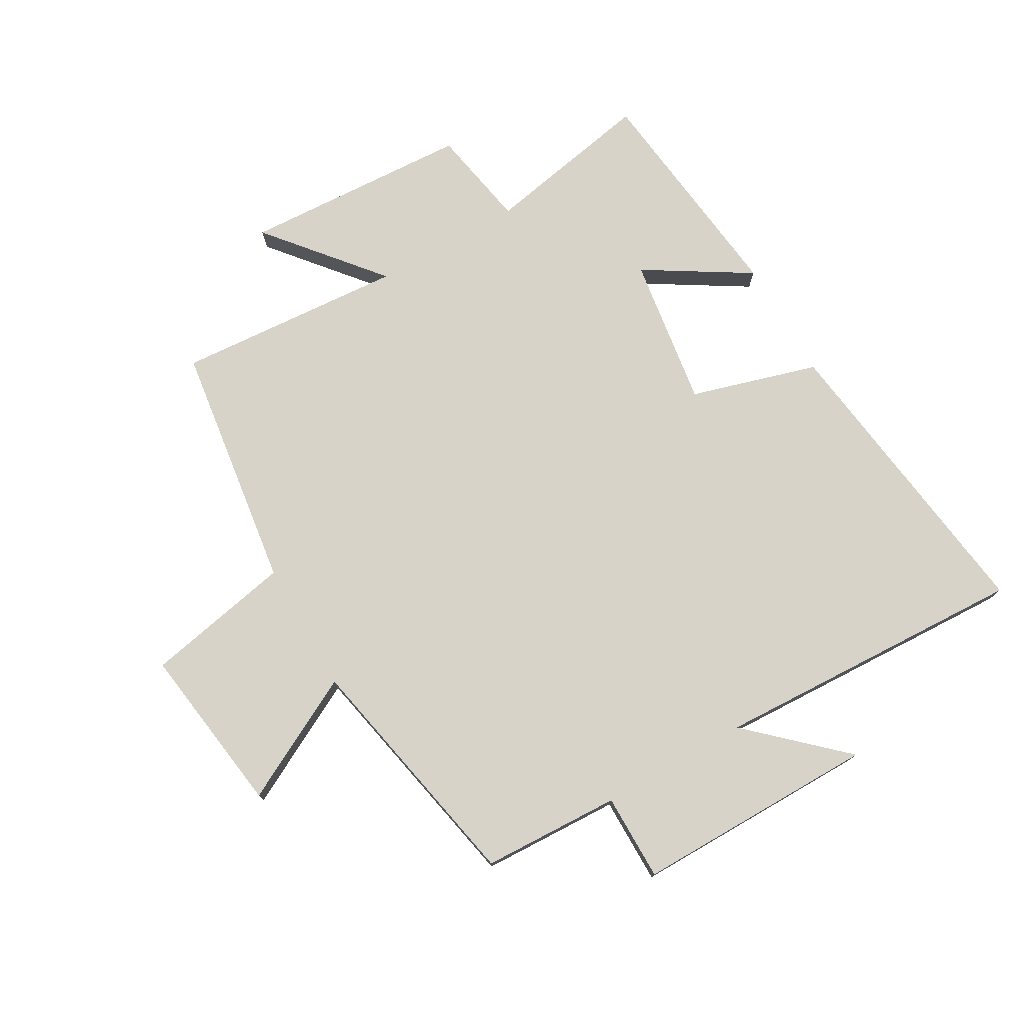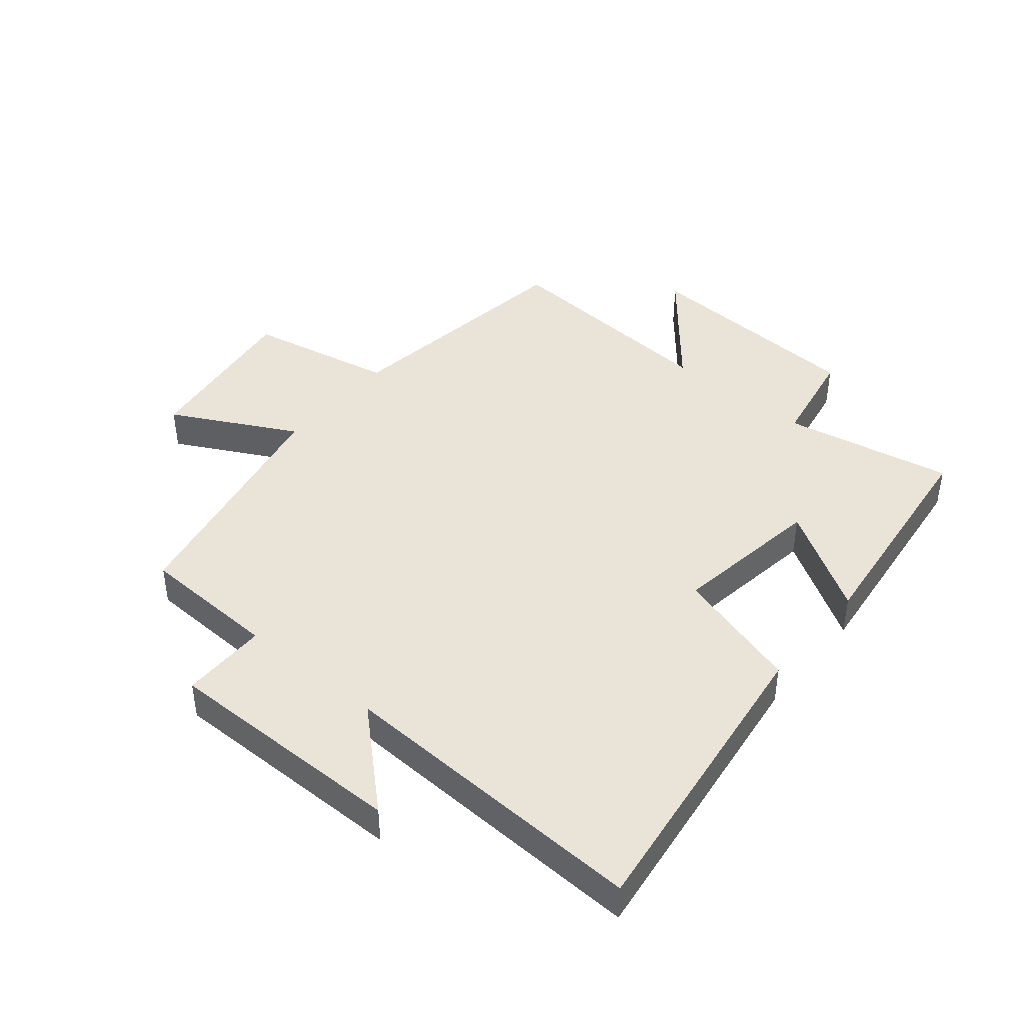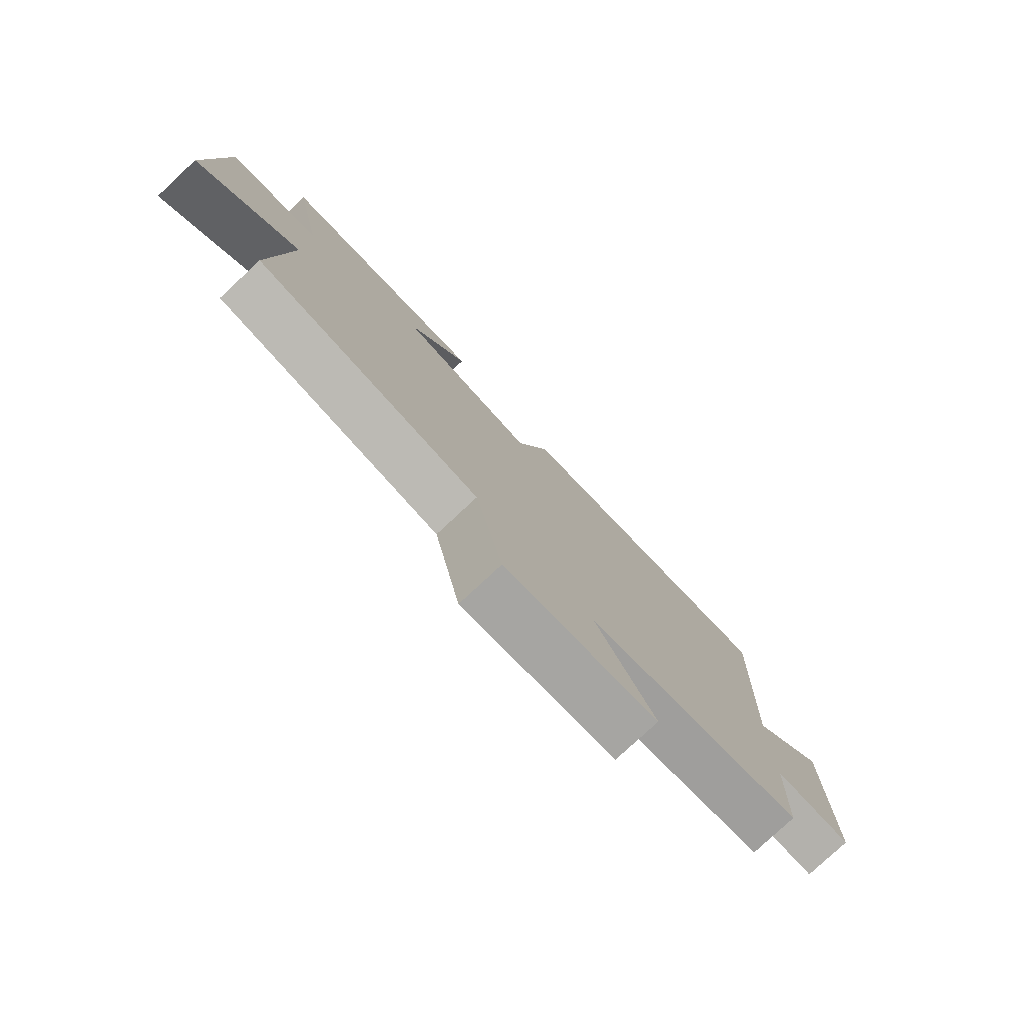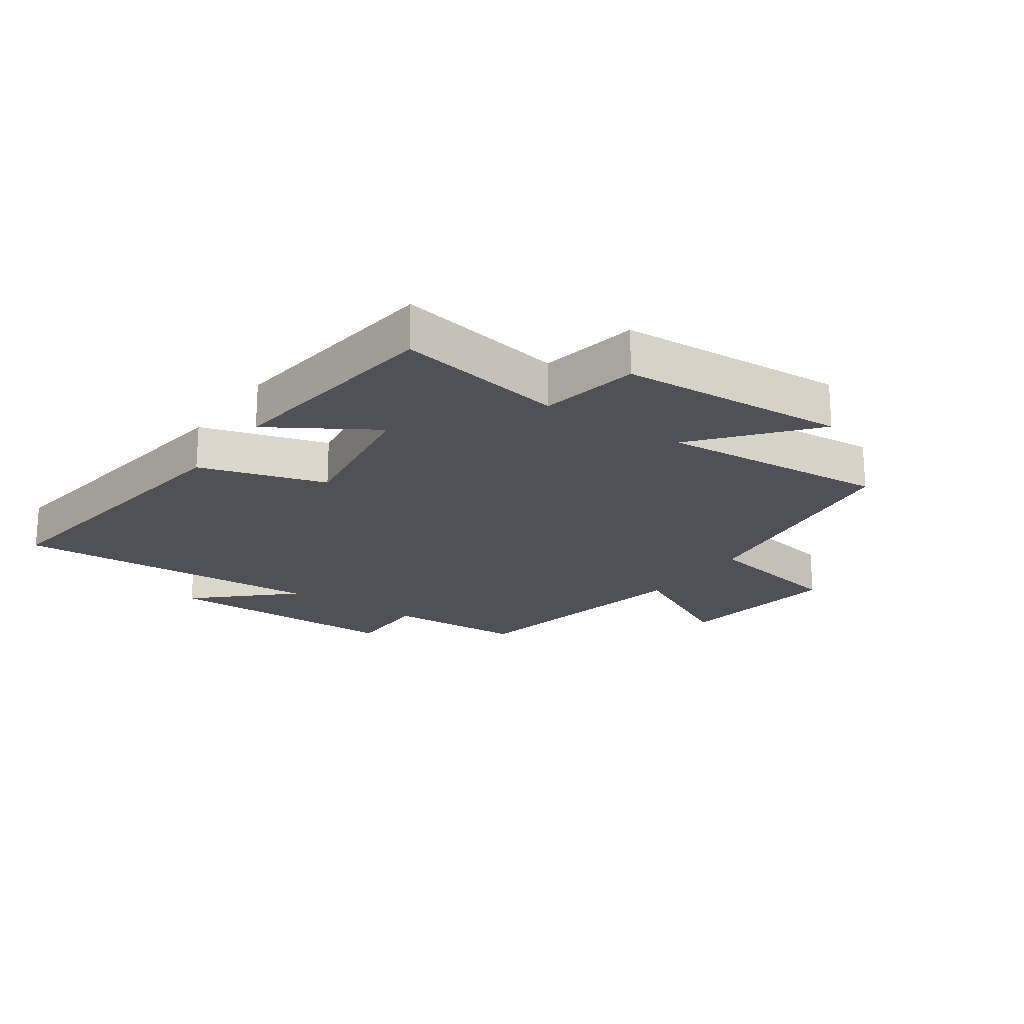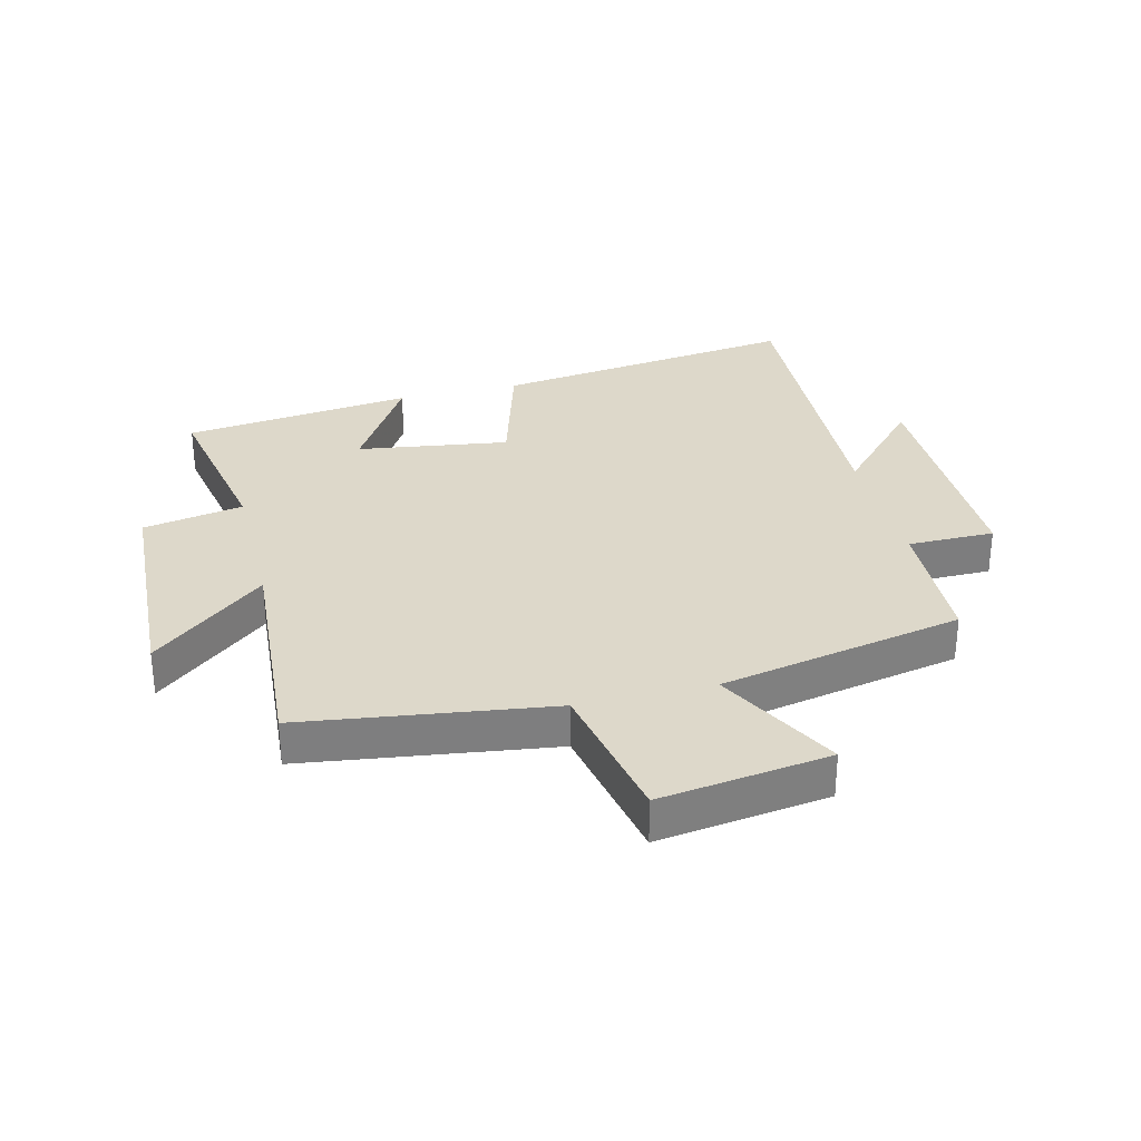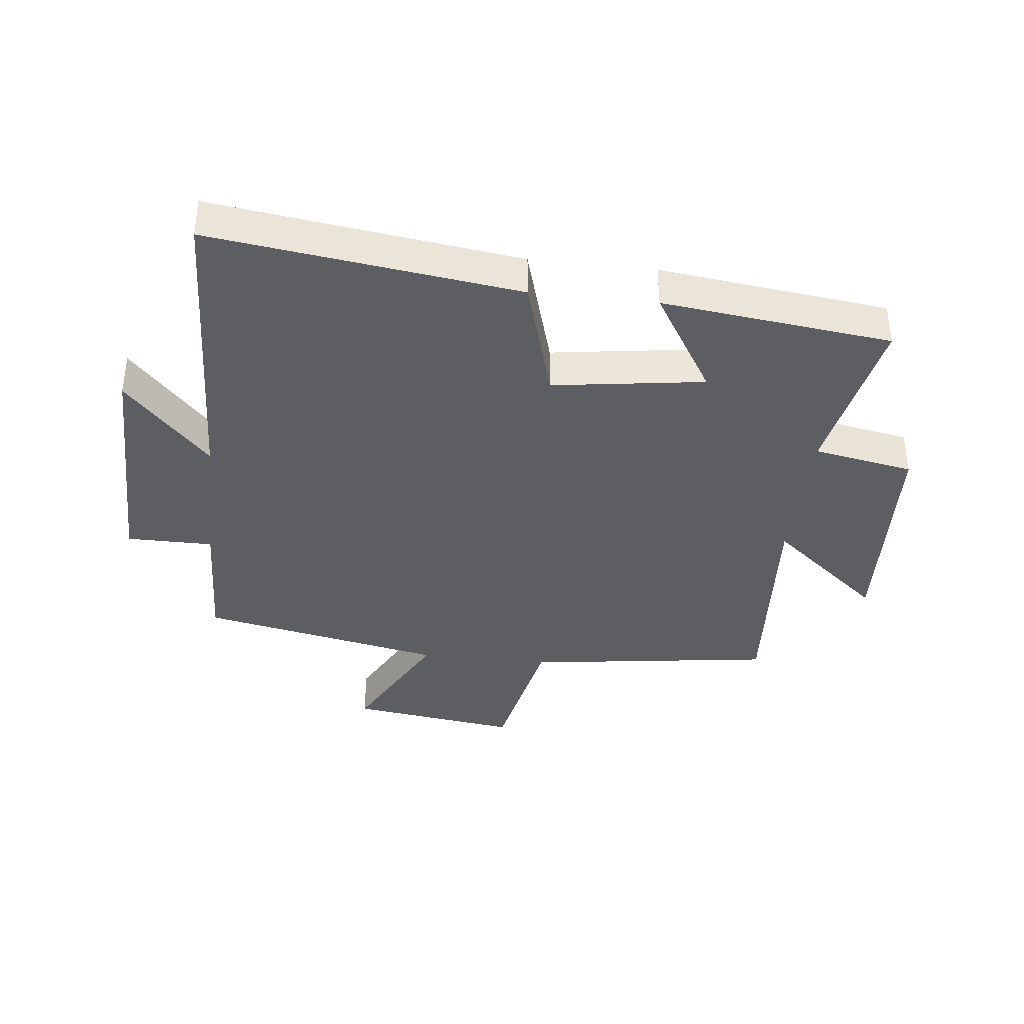
<metadata>
{"format":"obj","ext":"obj","renderer":"f3d","projection":"perspective","resolution":1024,"background":"white","views":[{"elev":76.2,"azim":-119.8,"up":"+Y"},{"elev":42.8,"azim":-50.3,"up":"+Y"},{"elev":-79.0,"azim":133.0,"up":"+Z"},{"elev":-20.5,"azim":55.3,"up":"+Y"},{"elev":31.0,"azim":166.0,"up":"+Y"},{"elev":-37.7,"azim":-6.5,"up":"+Y"}]}
</metadata>
<code>
v -0.491 0.07 -0.42
v -0.5 0.07 -0.194
v -0.641 0.07 -0.194
v -0.639 0.07 0.202
v -0.5 0.07 0.052
v -0.522 0.07 0.566
v -0.022 0.07 0.5
v 0.039 0.07 0.293
v 0.285 0.07 0.329
v 0.18 0.07 0.5
v 0.553 0.07 0.456
v 0.5 0.07 0.179
v 0.663 0.07 0.149
v 0.683 0.07 -0.223
v 0.5 0.07 -0.071
v 0.527 0.07 -0.444
v 0.124 0.07 -0.5
v 0.076 0.07 -0.74
v -0.2 0.07 -0.702
v -0.094 0.07 -0.5
v -0.491 0 -0.42
v -0.5 0 -0.194
v -0.641 0 -0.194
v -0.639 0 0.202
v -0.5 0 0.052
v -0.522 0 0.566
v -0.022 0 0.5
v 0.039 0 0.293
v 0.285 0 0.329
v 0.18 0 0.5
v 0.553 0 0.456
v 0.5 0 0.179
v 0.663 0 0.149
v 0.683 0 -0.223
v 0.5 0 -0.071
v 0.527 0 -0.444
v 0.124 0 -0.5
v 0.076 0 -0.74
v -0.2 0 -0.702
v -0.094 0 -0.5
f 17 18 19 20
f 15 16 17 20
f 15 20 1 2
f 12 13 14 15
f 12 15 2 3
f 9 10 11 12
f 8 9 12 3
f 5 6 7 8
f 5 8 3
f 3 4 5
f 40 39 38 37
f 40 37 36 35
f 22 21 40 35
f 35 34 33 32
f 23 22 35 32
f 32 31 30 29
f 23 32 29 28
f 28 27 26 25
f 23 28 25
f 25 24 23
f 1 21 22 2
f 2 22 23 3
f 3 23 24 4
f 4 24 25 5
f 5 25 26 6
f 6 26 27 7
f 7 27 28 8
f 8 28 29 9
f 9 29 30 10
f 10 30 31 11
f 11 31 32 12
f 12 32 33 13
f 13 33 34 14
f 14 34 35 15
f 15 35 36 16
f 16 36 37 17
f 17 37 38 18
f 18 38 39 19
f 19 39 40 20
f 20 40 21 1

</code>
